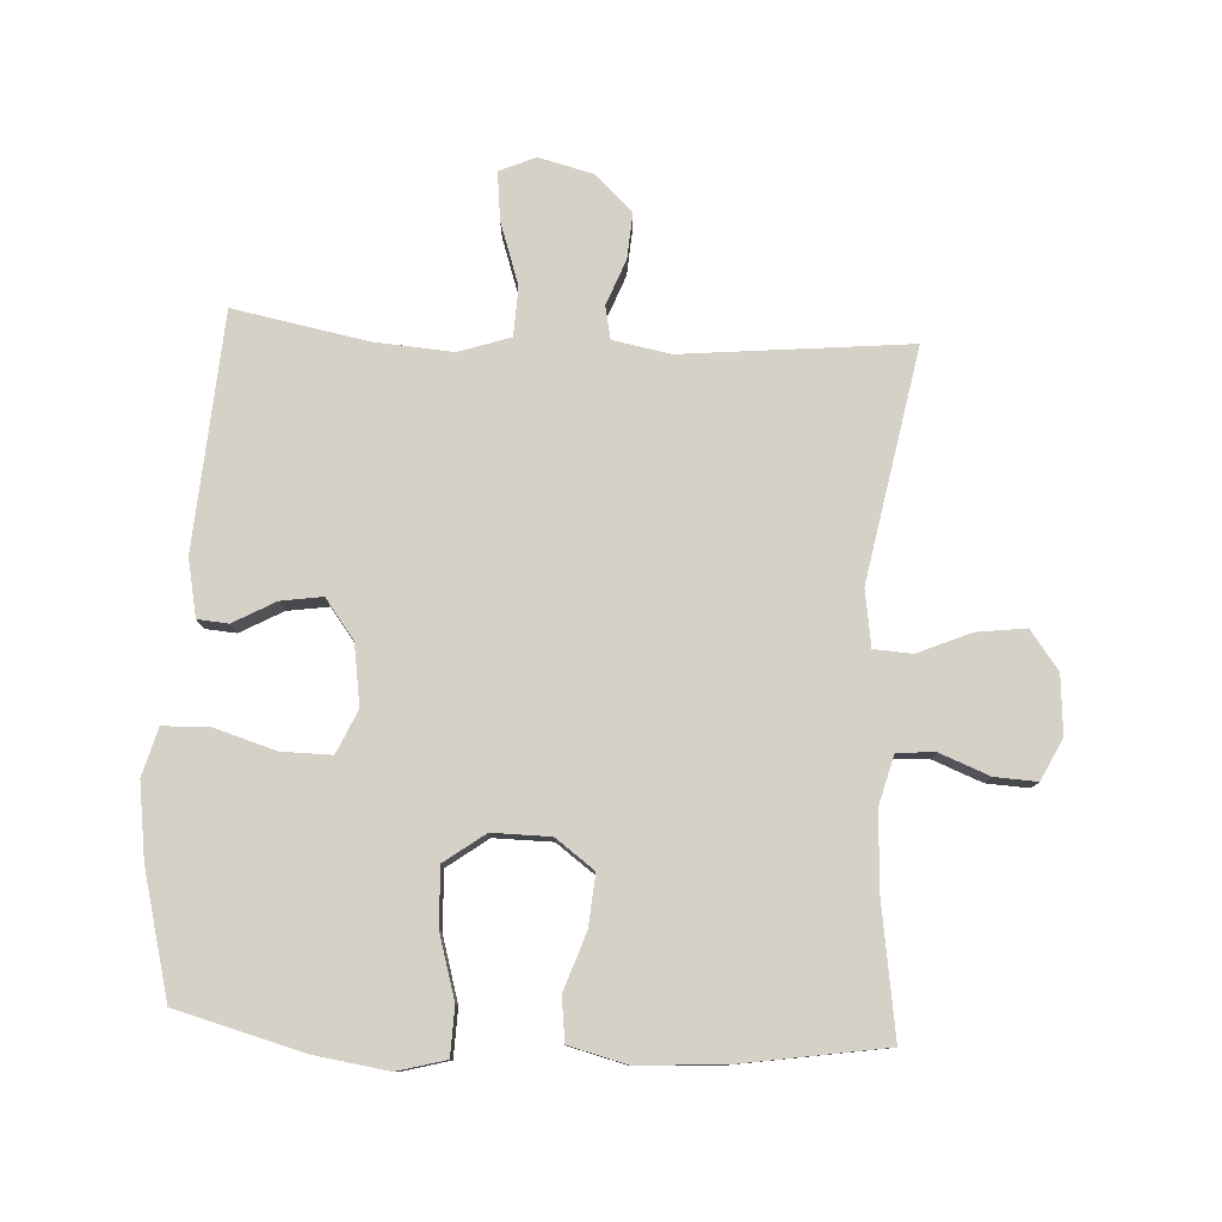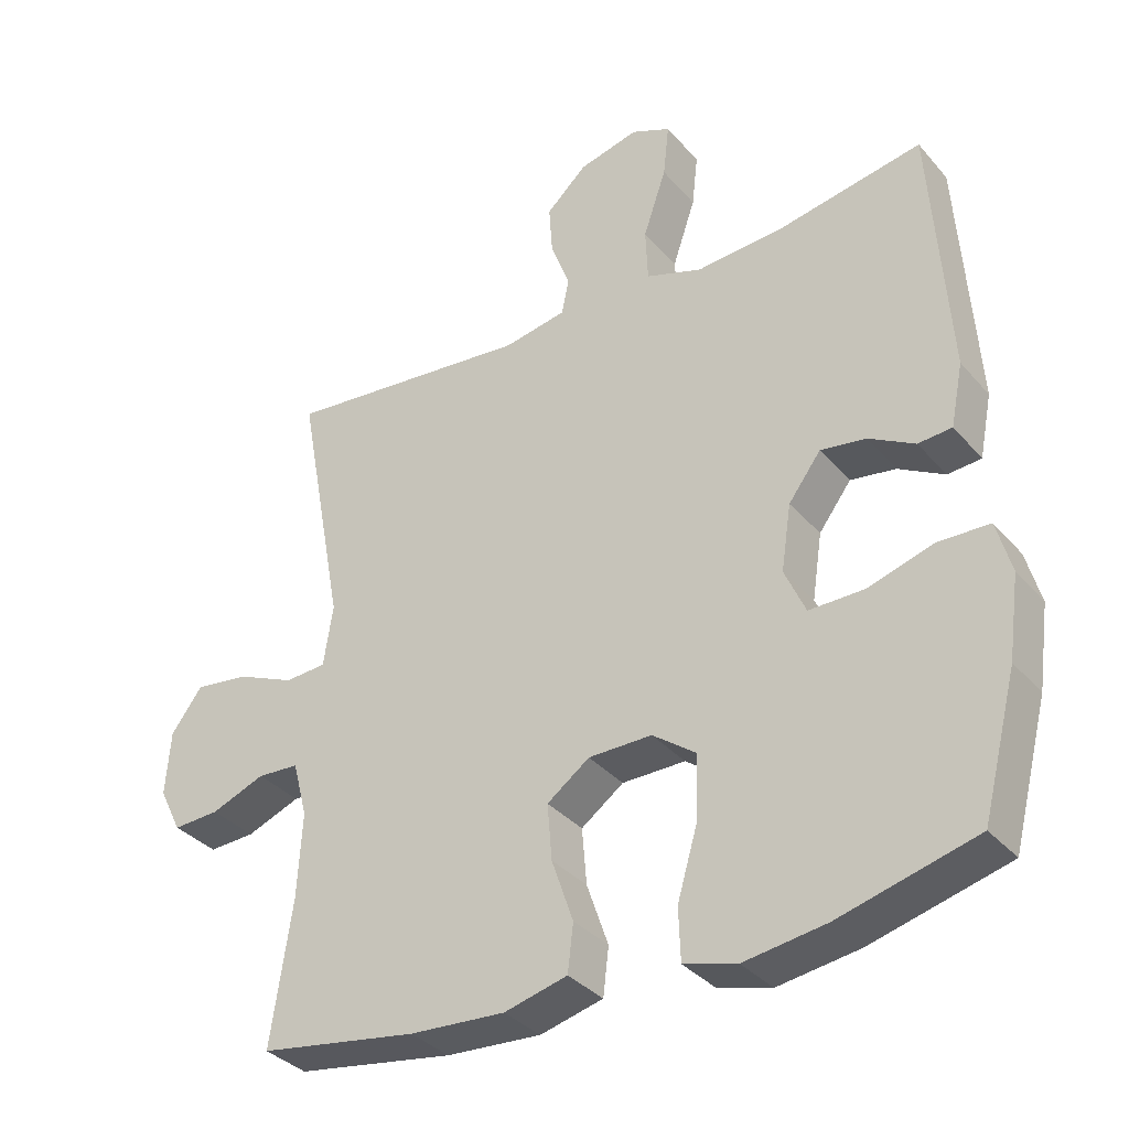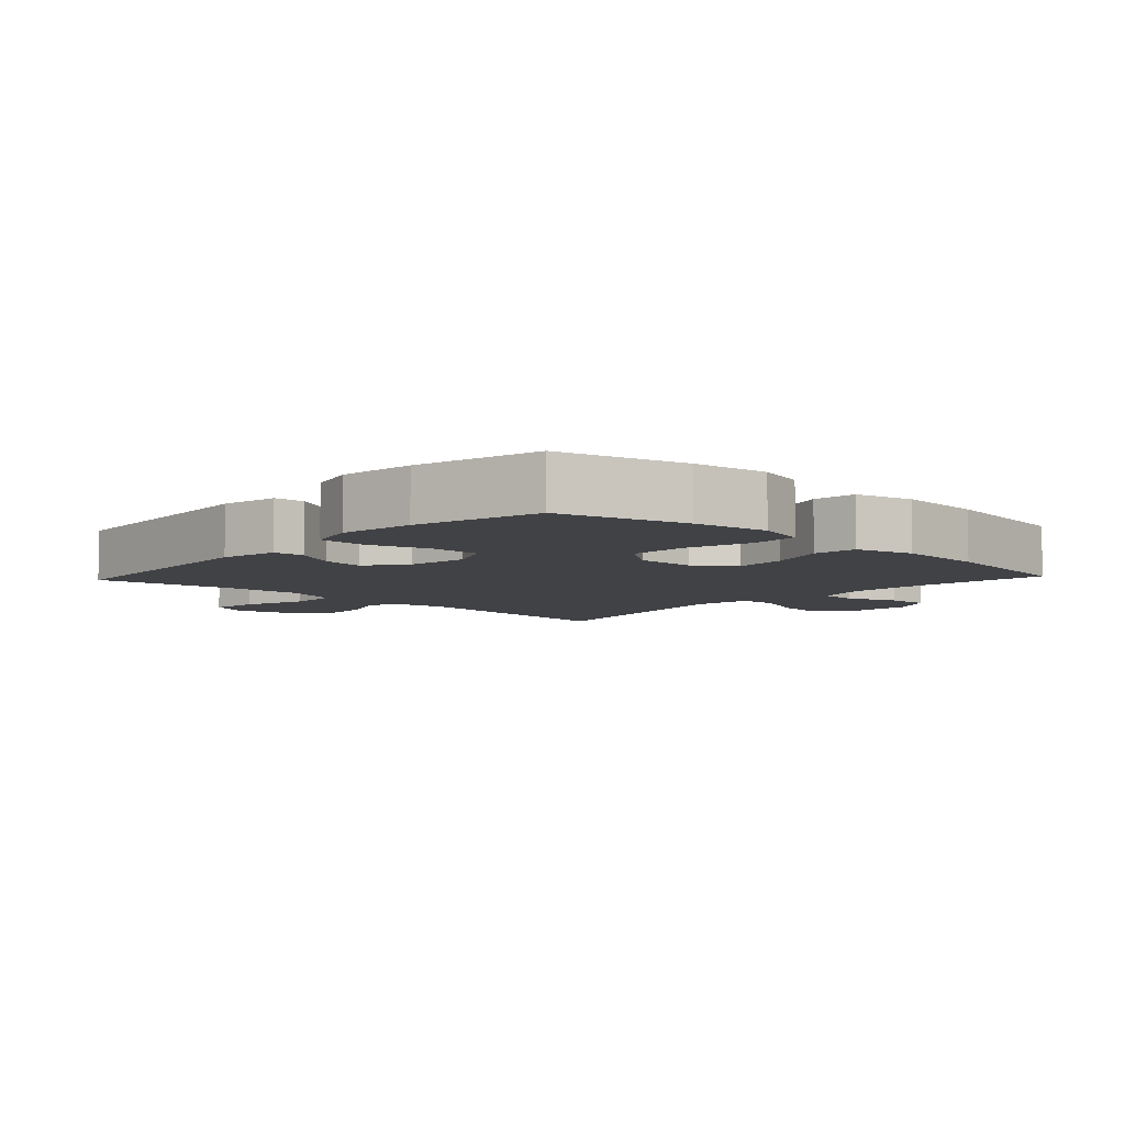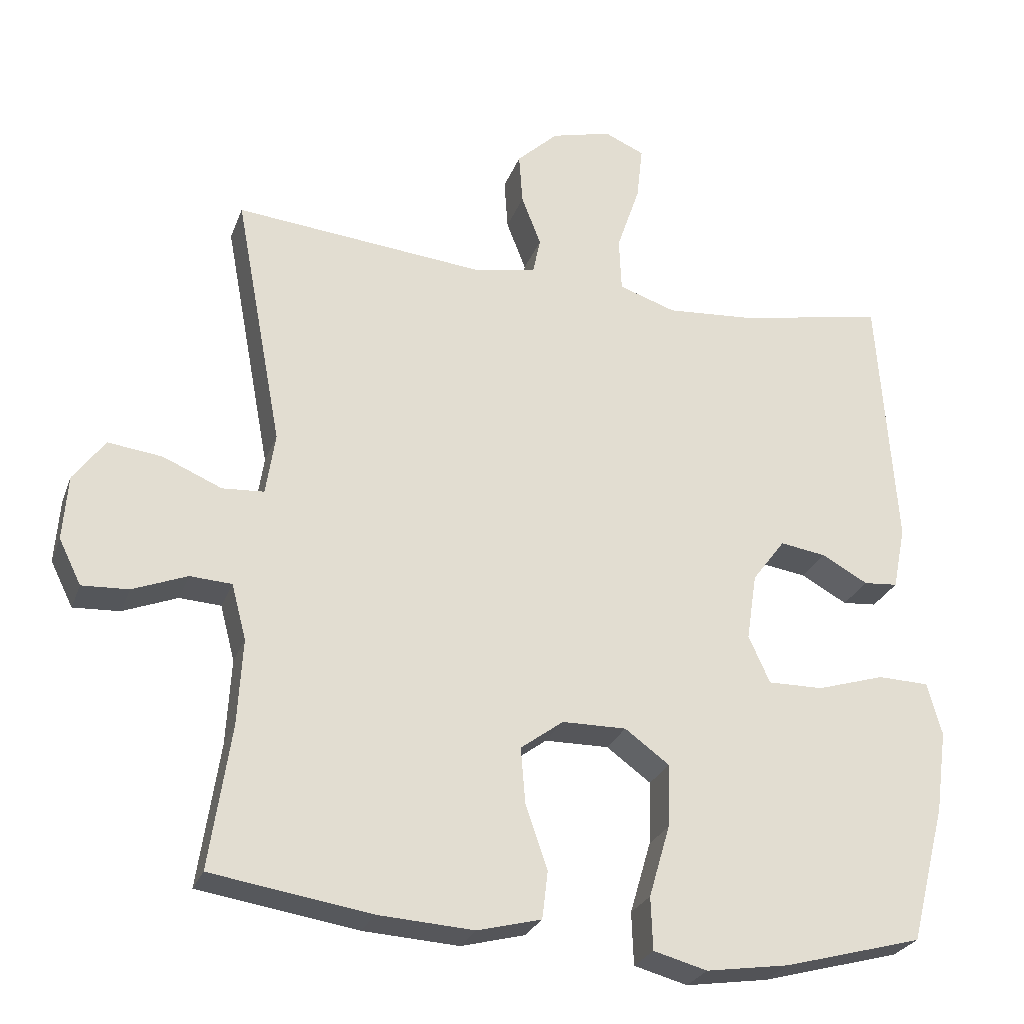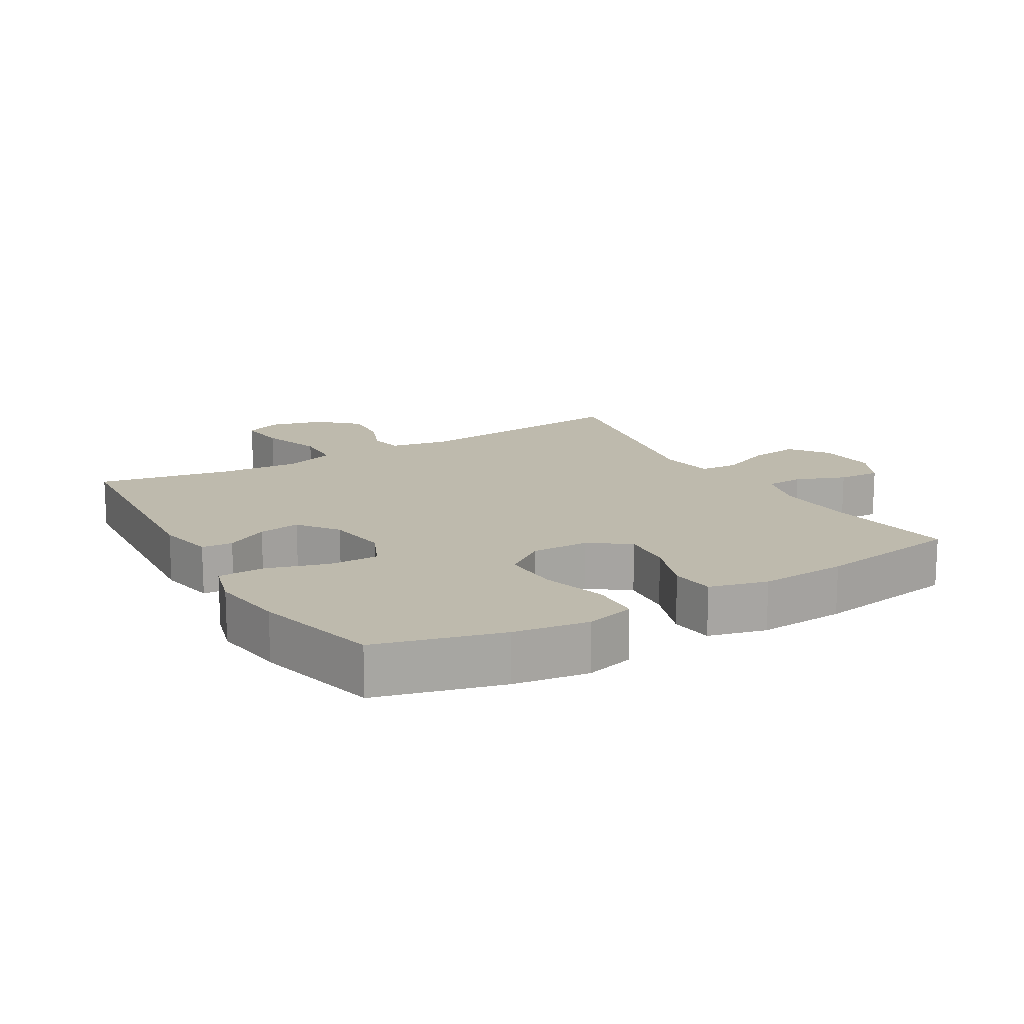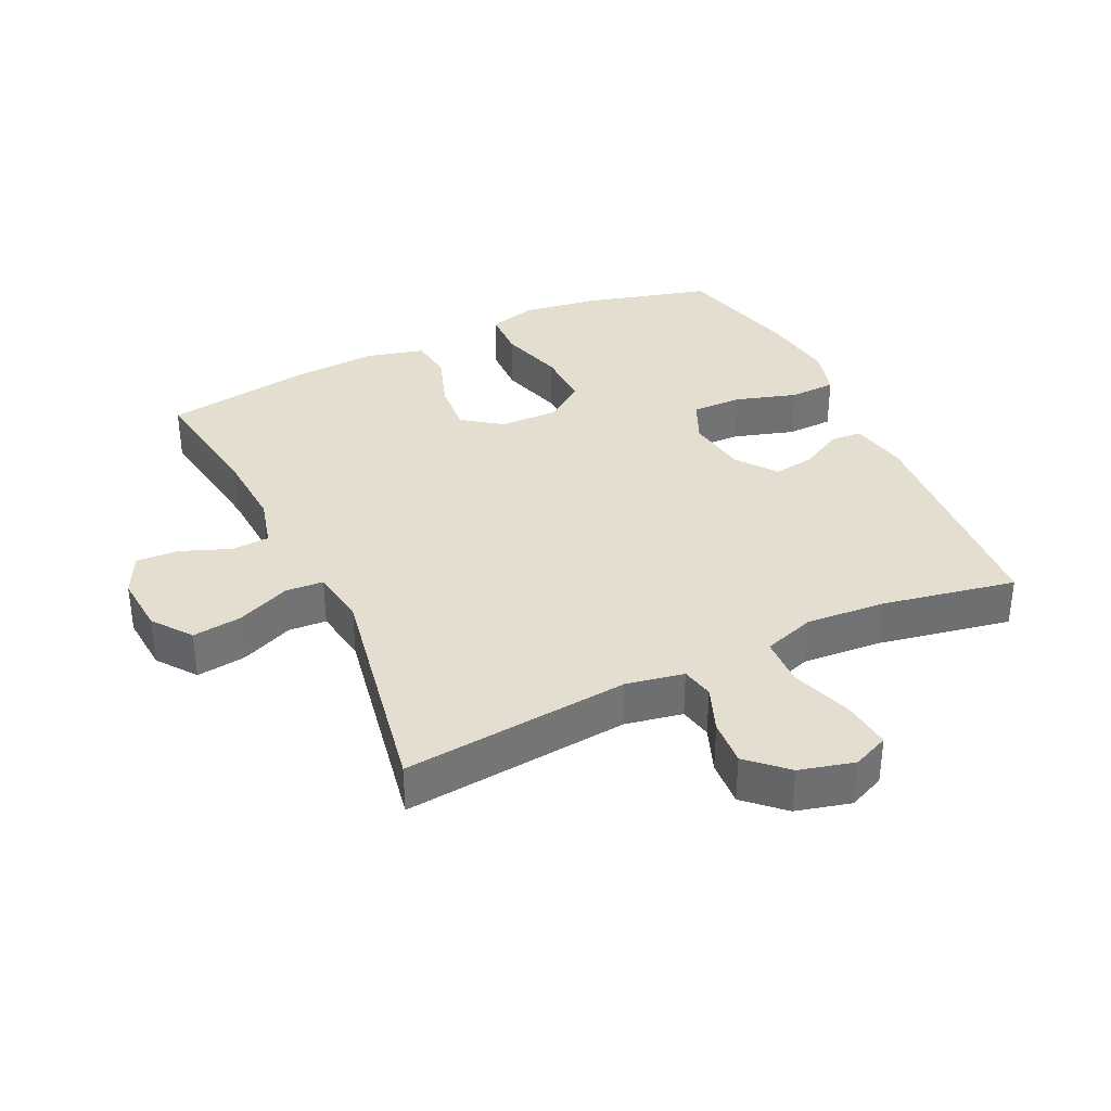
<metadata>
{"format":"obj","ext":"obj","renderer":"f3d","projection":"perspective","resolution":1024,"background":"white","views":[{"elev":79.1,"azim":-176.9,"up":"+Y"},{"elev":-34.5,"azim":34.4,"up":"+Z"},{"elev":-6.7,"azim":137.1,"up":"+Y"},{"elev":-26.3,"azim":-17.6,"up":"+Z"},{"elev":15.4,"azim":149.6,"up":"+Y"},{"elev":35.7,"azim":-25.4,"up":"+Y"}]}
</metadata>
<code>
o path6120
v 0.5656 0.0375 -0.3183
v 0.5816 0.0375 -0.2017
v 0.5607 0.0375 -0.1264
v 0.4878 0.0375 -0.1242
v 0.3919 0.0375 -0.1534
v 0.3131 0.0375 -0.1542
v 0.2828 0.0375 -0.08691
v 0.2972 0.0375 0.008087
v 0.3437 0.0375 0.07031
v 0.4088 0.0375 0.06049
v 0.4749 0.0375 0.02417
v 0.5235 0.0375 0.02809
v 0.5413 0.0375 0.1181
v 0.5156 0.0375 0.4879
v 0.3068 0.0375 0.4483
v 0.1821 0.0375 0.4392
v 0.1011 0.0375 0.4664
v 0.09784 0.0375 0.5434
v 0.1307 0.0375 0.6405
v 0.1393 0.0375 0.7171
v 0.08241 0.0375 0.742
v -0.00333 0.0375 0.72
v -0.06193 0.0375 0.6652
v -0.05684 0.0375 0.5925
v -0.02926 0.0375 0.5208
v -0.03987 0.0375 0.4697
v -0.13 0.0375 0.4529
v -0.4861 0.0375 0.4879
v -0.4186 0.0375 0.1252
v -0.432 0.0375 0.03695
v -0.4915 0.0375 0.03317
v -0.5752 0.0375 0.06891
v -0.6526 0.0375 0.07874
v -0.6976 0.0375 0.0181
v -0.7046 0.0375 -0.07421
v -0.6728 0.0375 -0.1385
v -0.6062 0.0375 -0.1351
v -0.5288 0.0375 -0.1048
v -0.4692 0.0375 -0.1083
v -0.4484 0.0375 -0.1876
v -0.4554 0.0375 -0.3097
v -0.4861 0.0375 -0.514
v -0.2589 0.0375 -0.5498
v -0.1222 0.0375 -0.5584
v -0.03147 0.0375 -0.5352
v -0.02335 0.0375 -0.4673
v -0.05436 0.0375 -0.3774
v -0.06096 0.0375 -0.2967
v 0.000147 0.0375 -0.2519
v 0.09129 0.0375 -0.251
v 0.1545 0.0375 -0.2973
v 0.1515 0.0375 -0.3872
v 0.1218 0.0375 -0.4889
v 0.1245 0.0375 -0.5639
v 0.2007 0.0375 -0.5845
v 0.3184 0.0375 -0.567
v 0.5156 0.0375 -0.514
v 0.5656 -0.0375 -0.3183
v 0.5816 -0.0375 -0.2017
v 0.5607 -0.0375 -0.1264
v 0.4878 -0.0375 -0.1242
v 0.3919 -0.0375 -0.1534
v 0.3131 -0.0375 -0.1542
v 0.2828 -0.0375 -0.08691
v 0.2972 -0.0375 0.008087
v 0.3437 -0.0375 0.07031
v 0.4088 -0.0375 0.06049
v 0.4749 -0.0375 0.02417
v 0.5235 -0.0375 0.02809
v 0.5413 -0.0375 0.1181
v 0.5156 -0.0375 0.4879
v 0.3068 -0.0375 0.4483
v 0.1821 -0.0375 0.4392
v 0.1011 -0.0375 0.4664
v 0.09784 -0.0375 0.5434
v 0.1307 -0.0375 0.6405
v 0.1393 -0.0375 0.7171
v 0.08241 -0.0375 0.742
v -0.00333 -0.0375 0.72
v -0.06193 -0.0375 0.6652
v -0.05684 -0.0375 0.5925
v -0.02926 -0.0375 0.5208
v -0.03987 -0.0375 0.4697
v -0.13 -0.0375 0.4529
v -0.4861 -0.0375 0.4879
v -0.4186 -0.0375 0.1252
v -0.432 -0.0375 0.03695
v -0.4915 -0.0375 0.03317
v -0.5752 -0.0375 0.06891
v -0.6526 -0.0375 0.07874
v -0.6976 -0.0375 0.0181
v -0.7046 -0.0375 -0.07421
v -0.6728 -0.0375 -0.1385
v -0.6062 -0.0375 -0.1351
v -0.5288 -0.0375 -0.1048
v -0.4692 -0.0375 -0.1083
v -0.4484 -0.0375 -0.1876
v -0.4554 -0.0375 -0.3097
v -0.4861 -0.0375 -0.514
v -0.2589 -0.0375 -0.5498
v -0.1222 -0.0375 -0.5584
v -0.03147 -0.0375 -0.5352
v -0.02335 -0.0375 -0.4673
v -0.05436 -0.0375 -0.3774
v -0.06096 -0.0375 -0.2967
v 0.000147 -0.0375 -0.2519
v 0.09129 -0.0375 -0.251
v 0.1545 -0.0375 -0.2973
v 0.1515 -0.0375 -0.3872
v 0.1218 -0.0375 -0.4889
v 0.1245 -0.0375 -0.5639
v 0.2007 -0.0375 -0.5845
v 0.3184 -0.0375 -0.567
v 0.5156 -0.0375 -0.514
v 0.5656 0.0375 -0.3183
v 0.5816 0.0375 -0.2017
v 0.5607 0.0375 -0.1264
v 0.5607 0.0375 -0.1264
v 0.4878 0.0375 -0.1242
v 0.5235 0.0375 0.02809
v 0.5235 0.0375 0.02809
v 0.5413 0.0375 0.1181
v 0.4749 0.0375 0.02417
v 0.5156 0.0375 -0.514
v 0.5156 0.0375 -0.514
v 0.5156 0.0375 0.4879
v 0.5156 0.0375 0.4879
v 0.3919 0.0375 -0.1534
v 0.4088 0.0375 0.06049
v 0.3184 0.0375 -0.567
v 0.3068 0.0375 0.4483
v 0.3437 0.0375 0.07031
v 0.3437 0.0375 0.07031
v 0.3131 0.0375 -0.1542
v 0.3131 0.0375 -0.1542
v 0.2972 0.0375 0.008087
v 0.2007 0.0375 -0.5845
v 0.2828 0.0375 -0.08691
v 0.1821 0.0375 0.4392
v 0.1245 0.0375 -0.5639
v 0.1245 0.0375 -0.5639
v 0.1545 0.0375 -0.2973
v 0.1515 0.0375 -0.3872
v 0.1011 0.0375 0.4664
v 0.1011 0.0375 0.4664
v 0.09129 0.0375 -0.251
v 0.1218 0.0375 -0.4889
v 0.1307 0.0375 0.6405
v 0.1393 0.0375 0.7171
v 0.1393 0.0375 0.7171
v 0.08241 0.0375 0.742
v 0.09784 0.0375 0.5434
v 0.000147 0.0375 -0.2519
v -0.00333 0.0375 0.72
v -0.06096 0.0375 -0.2967
v -0.06193 0.0375 0.6652
v -0.03147 0.0375 -0.5352
v -0.03147 0.0375 -0.5352
v -0.02335 0.0375 -0.4673
v -0.05436 0.0375 -0.3774
v -0.02926 0.0375 0.5208
v -0.03987 0.0375 0.4697
v -0.03987 0.0375 0.4697
v -0.05684 0.0375 0.5925
v -0.1222 0.0375 -0.5584
v -0.13 0.0375 0.4529
v -0.2589 0.0375 -0.5498
v -0.4861 0.0375 -0.514
v -0.4861 0.0375 -0.514
v -0.4554 0.0375 -0.3097
v -0.4186 0.0375 0.1252
v -0.432 0.0375 0.03695
v -0.432 0.0375 0.03695
v -0.4484 0.0375 -0.1876
v -0.4915 0.0375 0.03317
v -0.4692 0.0375 -0.1083
v -0.4692 0.0375 -0.1083
v -0.4861 0.0375 0.4879
v -0.4861 0.0375 0.4879
v -0.5288 0.0375 -0.1048
v -0.5752 0.0375 0.06891
v -0.6062 0.0375 -0.1351
v -0.6526 0.0375 0.07874
v -0.6526 0.0375 0.07874
v -0.6728 0.0375 -0.1385
v -0.6728 0.0375 -0.1385
v -0.6976 0.0375 0.0181
v -0.7046 0.0375 -0.07421
v 0.5656 -0.0375 -0.3183
v 0.5816 -0.0375 -0.2017
v 0.5607 -0.0375 -0.1264
v 0.5607 -0.0375 -0.1264
v 0.4878 -0.0375 -0.1242
v 0.5235 -0.0375 0.02809
v 0.5235 -0.0375 0.02809
v 0.5413 -0.0375 0.1181
v 0.4749 -0.0375 0.02417
v 0.5156 -0.0375 -0.514
v 0.5156 -0.0375 -0.514
v 0.5156 -0.0375 0.4879
v 0.5156 -0.0375 0.4879
v 0.3919 -0.0375 -0.1534
v 0.4088 -0.0375 0.06049
v 0.3184 -0.0375 -0.567
v 0.3068 -0.0375 0.4483
v 0.3437 -0.0375 0.07031
v 0.3437 -0.0375 0.07031
v 0.3131 -0.0375 -0.1542
v 0.3131 -0.0375 -0.1542
v 0.2972 -0.0375 0.008087
v 0.2007 -0.0375 -0.5845
v 0.2828 -0.0375 -0.08691
v 0.1821 -0.0375 0.4392
v 0.1245 -0.0375 -0.5639
v 0.1245 -0.0375 -0.5639
v 0.1545 -0.0375 -0.2973
v 0.1515 -0.0375 -0.3872
v 0.1011 -0.0375 0.4664
v 0.1011 -0.0375 0.4664
v 0.09129 -0.0375 -0.251
v 0.1218 -0.0375 -0.4889
v 0.1307 -0.0375 0.6405
v 0.1393 -0.0375 0.7171
v 0.1393 -0.0375 0.7171
v 0.08241 -0.0375 0.742
v 0.09784 -0.0375 0.5434
v 0.000147 -0.0375 -0.2519
v -0.00333 -0.0375 0.72
v -0.06096 -0.0375 -0.2967
v -0.06193 -0.0375 0.6652
v -0.03147 -0.0375 -0.5352
v -0.03147 -0.0375 -0.5352
v -0.02335 -0.0375 -0.4673
v -0.05436 -0.0375 -0.3774
v -0.02926 -0.0375 0.5208
v -0.03987 -0.0375 0.4697
v -0.03987 -0.0375 0.4697
v -0.05684 -0.0375 0.5925
v -0.1222 -0.0375 -0.5584
v -0.13 -0.0375 0.4529
v -0.2589 -0.0375 -0.5498
v -0.4861 -0.0375 -0.514
v -0.4861 -0.0375 -0.514
v -0.4554 -0.0375 -0.3097
v -0.4186 -0.0375 0.1252
v -0.432 -0.0375 0.03695
v -0.432 -0.0375 0.03695
v -0.4484 -0.0375 -0.1876
v -0.4915 -0.0375 0.03317
v -0.4692 -0.0375 -0.1083
v -0.4692 -0.0375 -0.1083
v -0.4861 -0.0375 0.4879
v -0.4861 -0.0375 0.4879
v -0.5288 -0.0375 -0.1048
v -0.5752 -0.0375 0.06891
v -0.6062 -0.0375 -0.1351
v -0.6526 -0.0375 0.07874
v -0.6526 -0.0375 0.07874
v -0.6728 -0.0375 -0.1385
v -0.6728 -0.0375 -0.1385
v -0.6976 -0.0375 0.0181
v -0.7046 -0.0375 -0.07421
f 227 246 229
f 248 246 250
f 228 222 225
f 218 210 213
f 236 210 218
f 250 246 249
f 225 222 223
f 196 197 194
f 198 189 204
f 190 202 189
f 210 206 213
f 221 211 217
f 256 262 259
f 256 261 262
f 254 255 256
f 229 241 234
f 211 204 217
f 217 204 189
f 250 249 254
f 249 255 254
f 205 206 196
f 205 196 200
f 245 240 252
f 203 197 196
f 229 246 248
f 210 240 227
f 214 211 221
f 217 202 208
f 220 210 227
f 213 206 205
f 233 239 231
f 220 208 212
f 241 244 242
f 238 228 230
f 255 261 256
f 193 190 191
f 261 255 257
f 217 208 216
f 202 190 193
f 235 226 238
f 238 222 228
f 236 218 235
f 244 229 248
f 240 210 236
f 212 210 220
f 241 229 244
f 196 206 203
f 218 226 235
f 189 202 217
f 234 239 233
f 227 240 245
f 239 234 241
f 226 222 238
f 216 208 220
f 227 245 246
f 1 2 59 58
f 2 118 192 59
f 3 4 61 60
f 121 13 70 195
f 11 12 69 68
f 125 1 58 199
f 13 127 201 70
f 4 5 62 61
f 10 11 68 67
f 56 57 114 113
f 14 15 72 71
f 133 10 67 207
f 5 135 209 62
f 8 9 66 65
f 55 56 113 112
f 6 7 64 63
f 15 16 73 72
f 7 8 65 64
f 141 55 112 215
f 51 52 109 108
f 16 145 219 73
f 50 51 108 107
f 53 54 111 110
f 52 53 110 109
f 19 150 224 76
f 20 21 78 77
f 18 19 76 75
f 17 18 75 74
f 49 50 107 106
f 21 22 79 78
f 48 49 106 105
f 22 23 80 79
f 158 46 103 232
f 46 47 104 103
f 25 163 237 82
f 24 25 82 81
f 23 24 81 80
f 44 45 102 101
f 26 27 84 83
f 47 48 105 104
f 43 44 101 100
f 169 43 100 243
f 41 42 99 98
f 29 173 247 86
f 40 41 98 97
f 30 31 88 87
f 177 40 97 251
f 179 29 86 253
f 27 28 85 84
f 38 39 96 95
f 31 32 89 88
f 37 38 95 94
f 32 184 258 89
f 186 37 94 260
f 33 34 91 90
f 35 36 93 92
f 34 35 92 91
f 153 155 172
f 174 176 172
f 154 151 148
f 144 139 136
f 162 144 136
f 176 175 172
f 151 149 148
f 122 120 123
f 124 130 115
f 116 115 128
f 136 139 132
f 147 143 137
f 182 185 188
f 182 188 187
f 180 182 181
f 155 160 167
f 137 143 130
f 143 115 130
f 176 180 175
f 175 180 181
f 131 122 132
f 131 126 122
f 171 178 166
f 129 122 123
f 155 174 172
f 136 153 166
f 140 147 137
f 143 134 128
f 146 153 136
f 139 131 132
f 159 157 165
f 146 138 134
f 167 168 170
f 164 156 154
f 181 182 187
f 119 117 116
f 187 183 181
f 143 142 134
f 128 119 116
f 161 164 152
f 164 154 148
f 162 161 144
f 170 174 155
f 166 162 136
f 138 146 136
f 167 170 155
f 122 129 132
f 144 161 152
f 115 143 128
f 160 159 165
f 153 171 166
f 165 167 160
f 152 164 148
f 142 146 134
f 153 172 171

</code>
